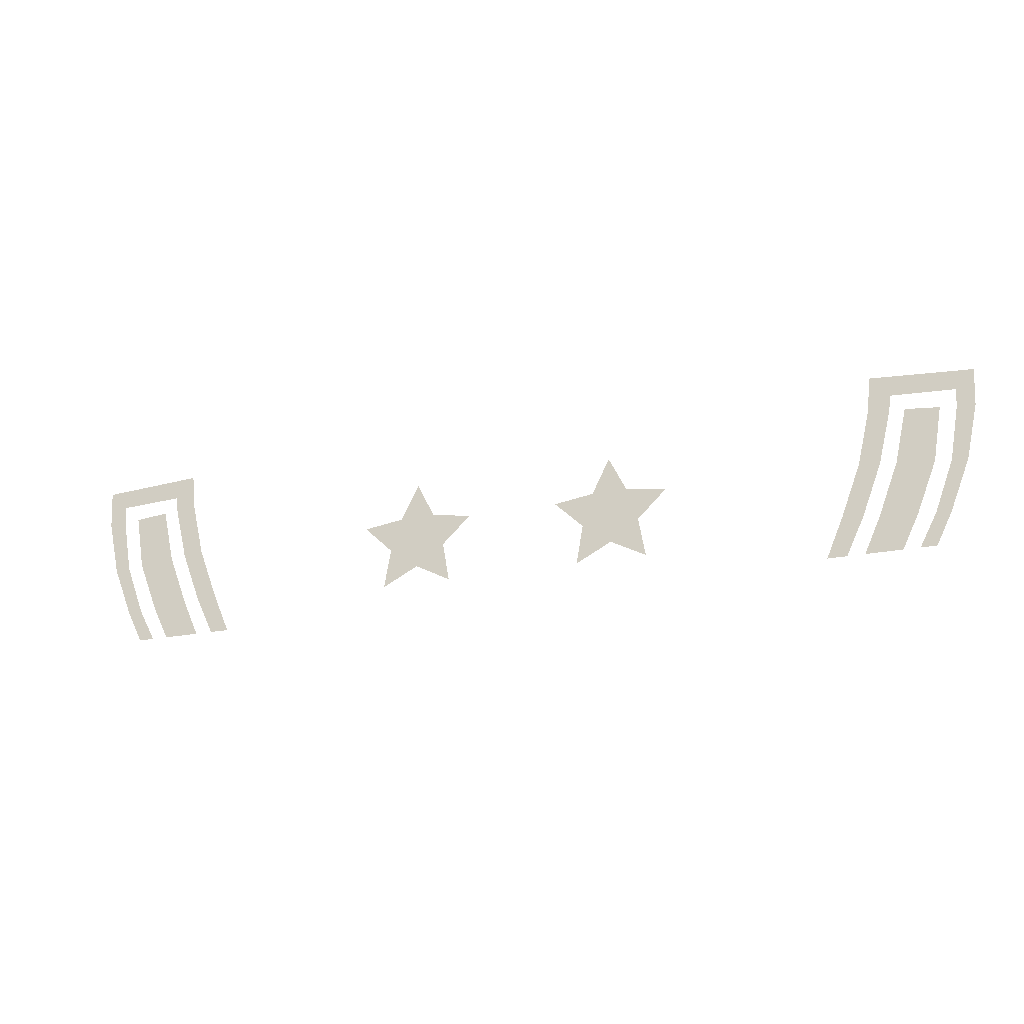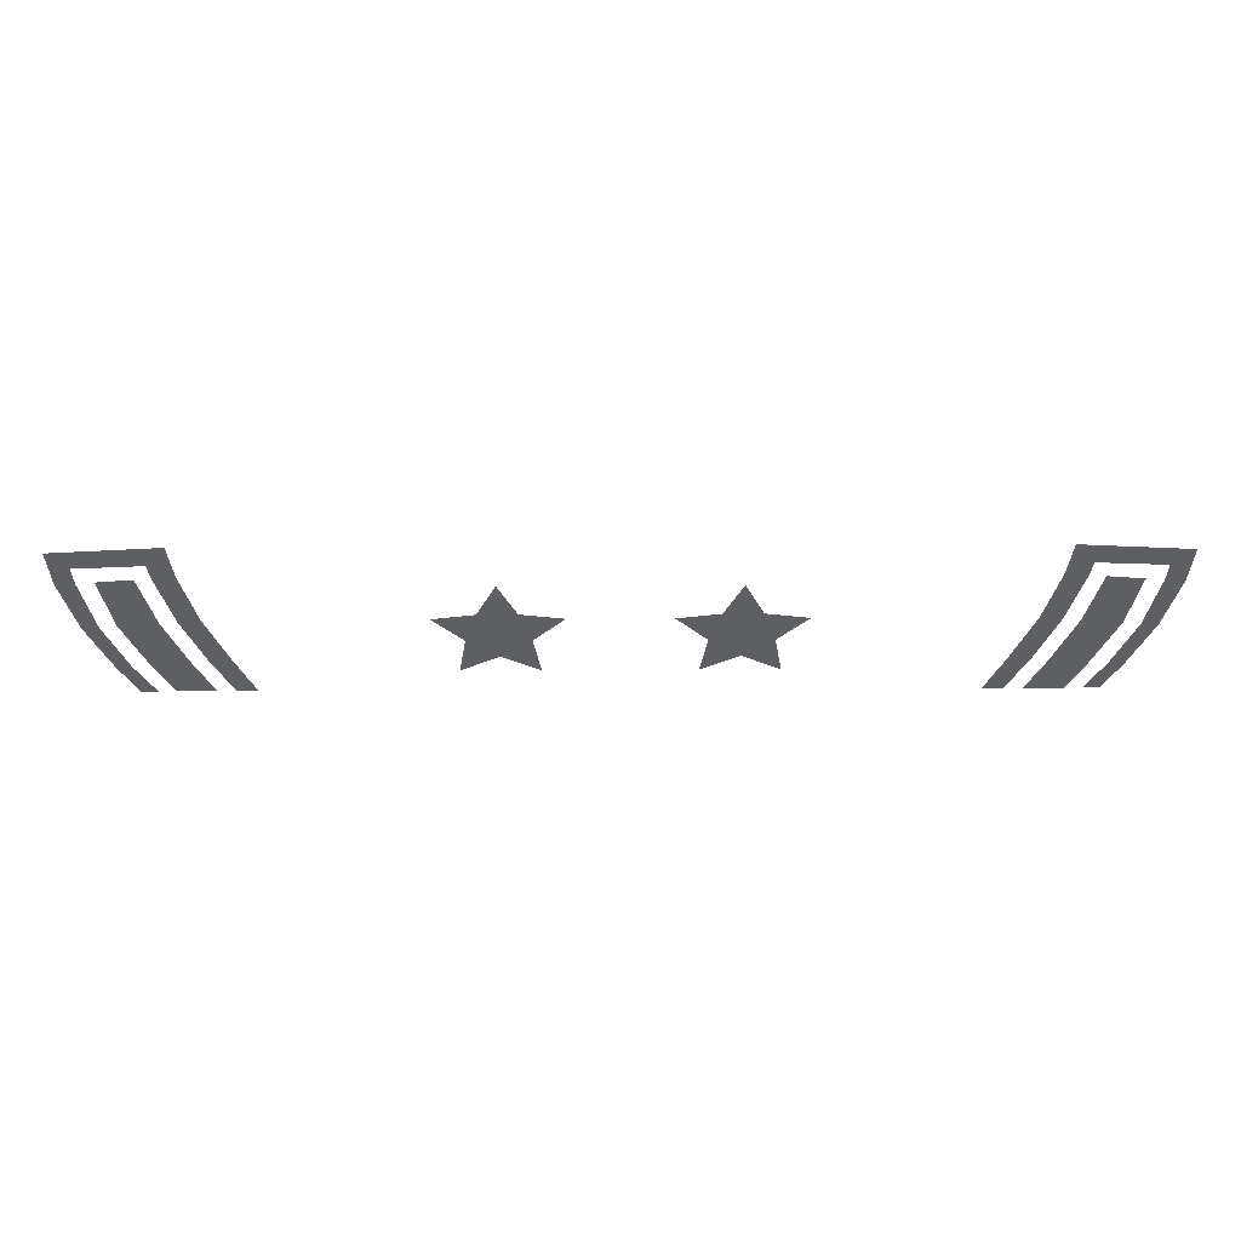
<metadata>
{"format":"obj","ext":"obj","renderer":"f3d","projection":"perspective","resolution":1024,"background":"white","views":[{"elev":-23.5,"azim":-161.5,"up":"+Y"},{"elev":48.9,"azim":-0.3,"up":"+Y"}]}
</metadata>
<code>
v -0.5325 0 -0.5
v -0.553 0 -0.5
v -0.574 0.0425 -0.5
v -0.5555 0.044 -0.5
v -0.5555 0.044 -0.5
v -0.574 0.0425 -0.5
v -0.601 0.111 -0.5
v -0.581 0.1125 -0.5
v -0.581 0.1125 -0.5
v -0.601 0.111 -0.5
v -0.6172 0.1842 -0.5
v -0.594 0.1855 -0.5
v -0.594 0.1855 -0.5
v -0.6172 0.1842 -0.5
v -0.62 0.2342 -0.5
v -0.5952 0.2095 -0.5
v -0.5128 0.2136 -0.5
v -0.5952 0.2095 -0.5
v -0.62 0.2342 -0.5
v -0.4881 0.2424 -0.5
v -0.51 0.193 -0.5
v -0.5128 0.2136 -0.5
v -0.4881 0.2424 -0.5
v -0.483 0.1956 -0.5
v -0.4925 0.121 -0.5
v -0.51 0.193 -0.5
v -0.483 0.1956 -0.5
v -0.466 0.1235 -0.5
v -0.466 0.051 -0.5
v -0.4925 0.121 -0.5
v -0.466 0.1235 -0.5
v -0.4395 0.053 -0.5
v -0.442 0 -0.5
v -0.466 0.051 -0.5
v -0.4395 0.053 -0.5
v -0.417 0 -0.5
v -0.4645 0 -0.5
v -0.5115 0 -0.5
v -0.5335 0.0455 -0.5
v -0.4865 0.049 -0.5
v -0.4865 0.049 -0.5
v -0.5335 0.0455 -0.5
v -0.5605 0.1145 -0.5
v -0.513 0.119 -0.5
v -0.513 0.119 -0.5
v -0.5605 0.1145 -0.5
v -0.573 0.1875 -0.5
v -0.5293 0.1916 -0.5
v 0.553 0 -0.5
v 0.5325 0 -0.5
v 0.5555 0.044 -0.5
v 0.574 0.0425 -0.5
v 0.574 0.0425 -0.5
v 0.5555 0.044 -0.5
v 0.581 0.1125 -0.5
v 0.601 0.111 -0.5
v 0.601 0.111 -0.5
v 0.581 0.1125 -0.5
v 0.594 0.1855 -0.5
v 0.6172 0.1842 -0.5
v 0.6172 0.1842 -0.5
v 0.594 0.1855 -0.5
v 0.5952 0.2095 -0.5
v 0.62 0.2342 -0.5
v 0.5128 0.2136 -0.5
v 0.4881 0.2424 -0.5
v 0.62 0.2342 -0.5
v 0.5952 0.2095 -0.5
v 0.483 0.1956 -0.5
v 0.4881 0.2424 -0.5
v 0.5128 0.2136 -0.5
v 0.51 0.193 -0.5
v 0.466 0.1235 -0.5
v 0.483 0.1956 -0.5
v 0.51 0.193 -0.5
v 0.4925 0.121 -0.5
v 0.4395 0.053 -0.5
v 0.466 0.1235 -0.5
v 0.4925 0.121 -0.5
v 0.466 0.051 -0.5
v 0.417 0 -0.5
v 0.4395 0.053 -0.5
v 0.466 0.051 -0.5
v 0.442 0 -0.5
v 0.5115 0 -0.5
v 0.4645 0 -0.5
v 0.4865 0.049 -0.5
v 0.5335 0.0455 -0.5
v 0.5335 0.0455 -0.5
v 0.4865 0.049 -0.5
v 0.513 0.119 -0.5
v 0.5605 0.1145 -0.5
v 0.5605 0.1145 -0.5
v 0.513 0.119 -0.5
v 0.5293 0.1916 -0.5
v 0.573 0.1875 -0.5
v -0.1365 0.0598 -0.5
v -0.1834 0.03515 -0.5
v -0.1744 0.0873 -0.5
v -0.09865 0.0873 -0.5
v -0.09865 0.0873 -0.5
v -0.0897 0.03515 -0.5
v -0.1365 0.0598 -0.5
v -0.06075 0.1242 -0.5
v -0.09865 0.0873 -0.5
v -0.16 0.1318 -0.5
v -0.1131 0.1318 -0.5
v -0.16 0.1318 -0.5
v -0.1365 0.1792 -0.5
v -0.1131 0.1318 -0.5
v -0.1744 0.0873 -0.5
v -0.2122 0.1242 -0.5
v -0.16 0.1318 -0.5
v -0.09865 0.0873 -0.5
v 0.1365 0.0598 -0.5
v 0.0897 0.03515 -0.5
v 0.09865 0.0873 -0.5
v 0.1744 0.0873 -0.5
v 0.1744 0.0873 -0.5
v 0.1834 0.03515 -0.5
v 0.1365 0.0598 -0.5
v 0.2122 0.1242 -0.5
v 0.1744 0.0873 -0.5
v 0.1131 0.1318 -0.5
v 0.16 0.1318 -0.5
v 0.1131 0.1318 -0.5
v 0.1365 0.1792 -0.5
v 0.16 0.1318 -0.5
v 0.09865 0.0873 -0.5
v 0.06075 0.1242 -0.5
v 0.1131 0.1318 -0.5
v 0.1744 0.0873 -0.5
g mesh7429172
f 1 2 3
f 3 4 1
f 5 6 7
f 7 8 5
f 9 10 11
f 11 12 9
f 13 14 15
f 15 16 13
f 17 18 19
f 19 20 17
f 21 22 23
f 23 24 21
f 25 26 27
f 27 28 25
f 29 30 31
f 31 32 29
f 33 34 35
f 35 36 33
f 37 38 39
f 39 40 37
f 41 42 43
f 43 44 41
f 45 46 47
f 47 48 45
f 49 50 51
f 51 52 49
f 53 54 55
f 55 56 53
f 57 58 59
f 59 60 57
f 61 62 63
f 63 64 61
f 65 66 67
f 67 68 65
f 69 70 71
f 71 72 69
f 73 74 75
f 75 76 73
f 77 78 79
f 79 80 77
f 81 82 83
f 83 84 81
f 85 86 87
f 87 88 85
f 89 90 91
f 91 92 89
f 93 94 95
f 95 96 93
f 97 98 99
f 99 100 97
f 101 102 103
f 104 105 106
f 106 107 104
f 108 109 110
f 111 112 113
f 113 114 111
f 115 116 117
f 117 118 115
f 119 120 121
f 122 123 124
f 124 125 122
f 126 127 128
f 129 130 131
f 131 132 129

</code>
